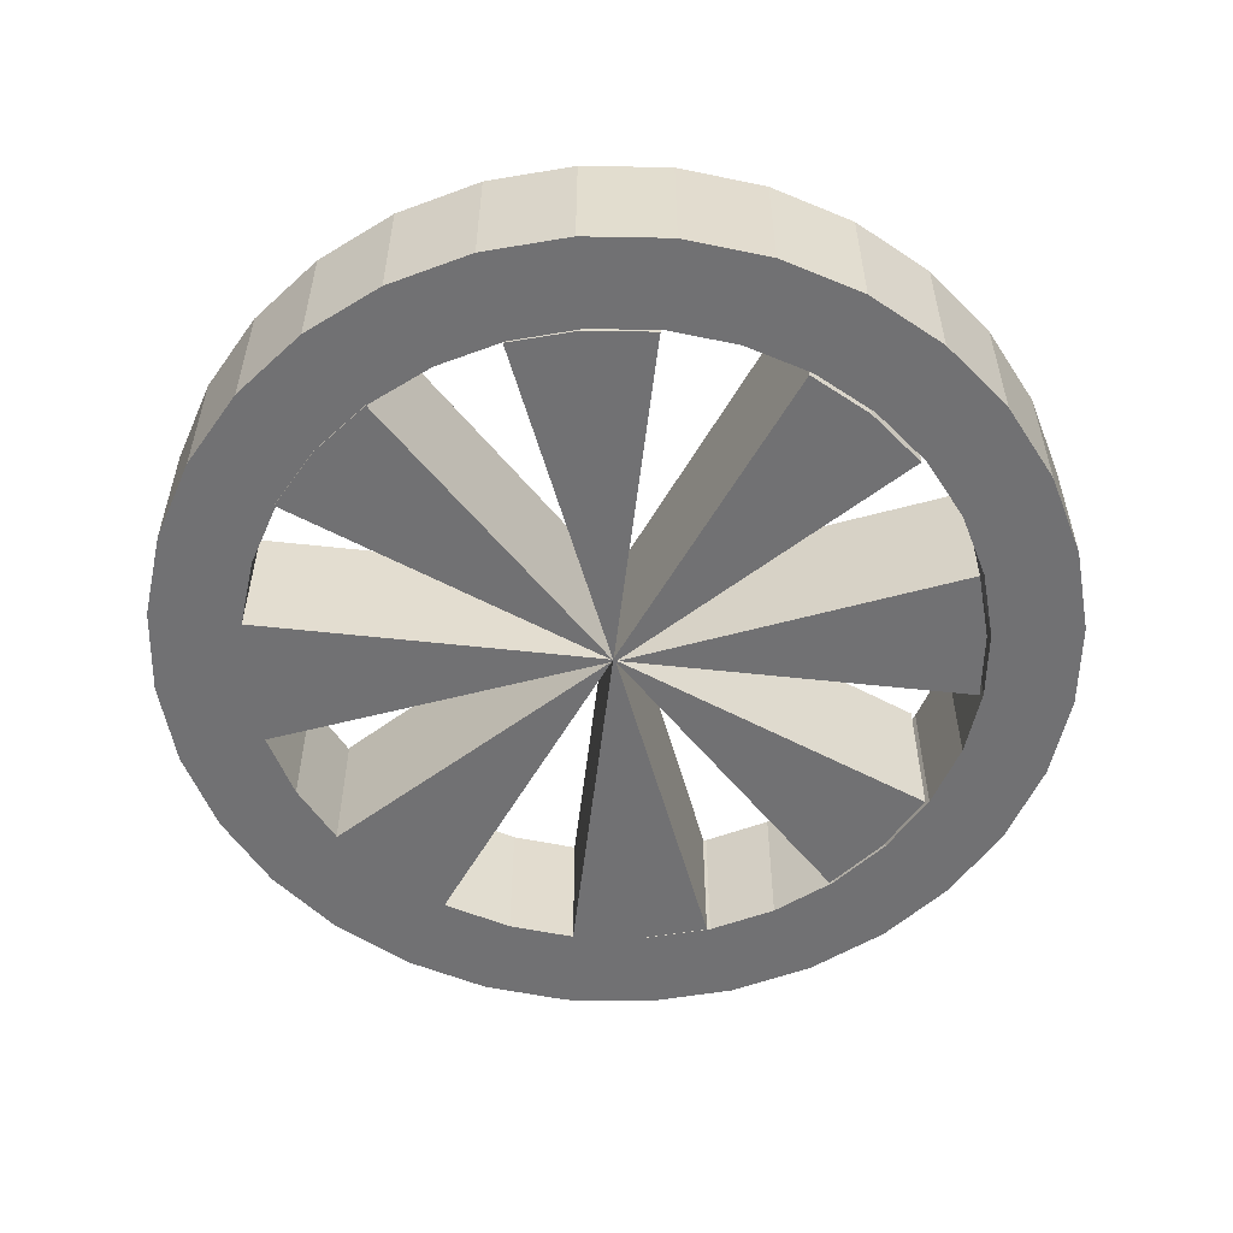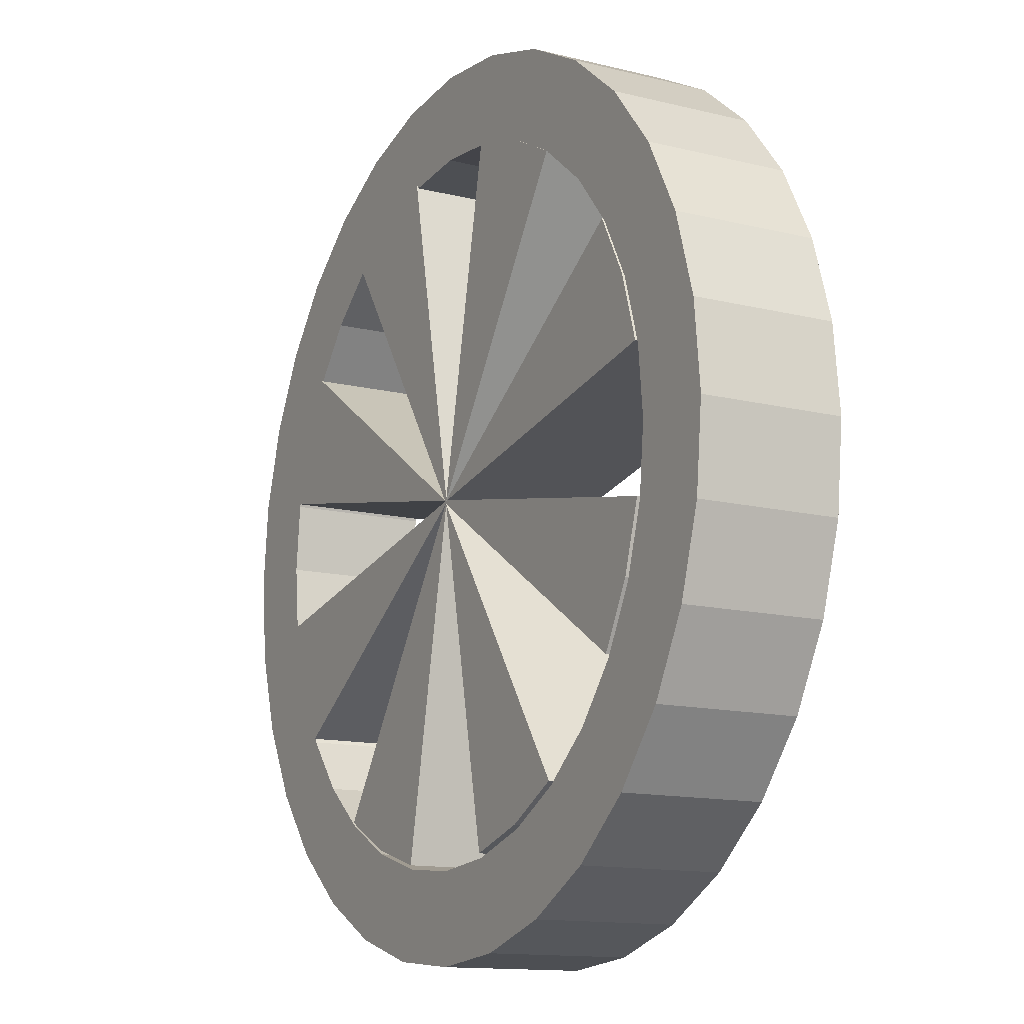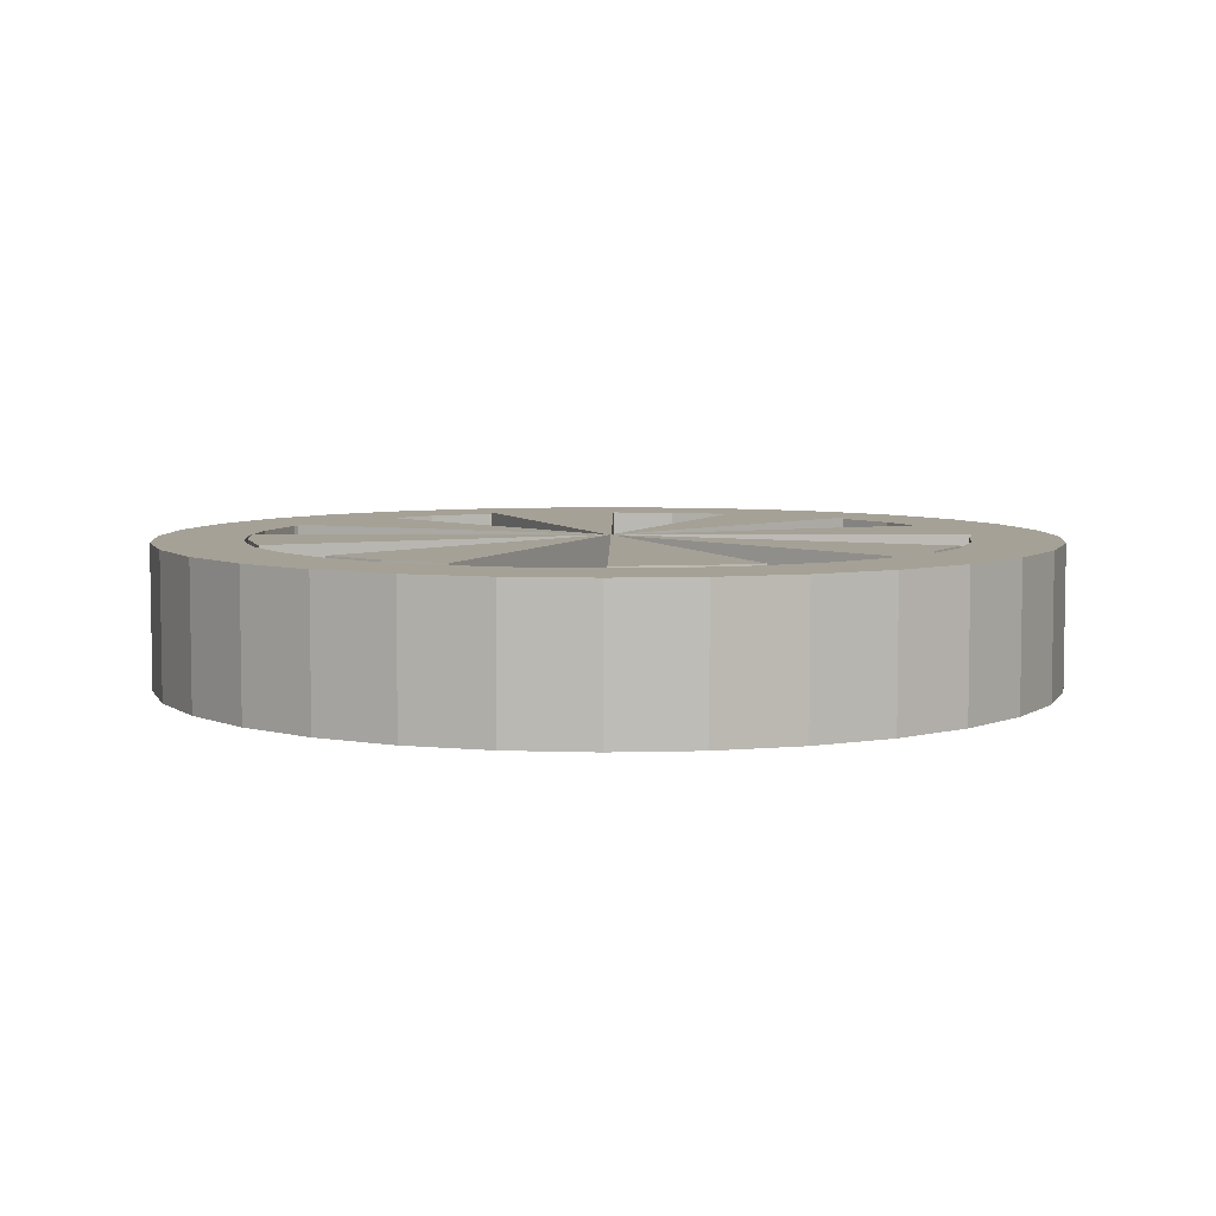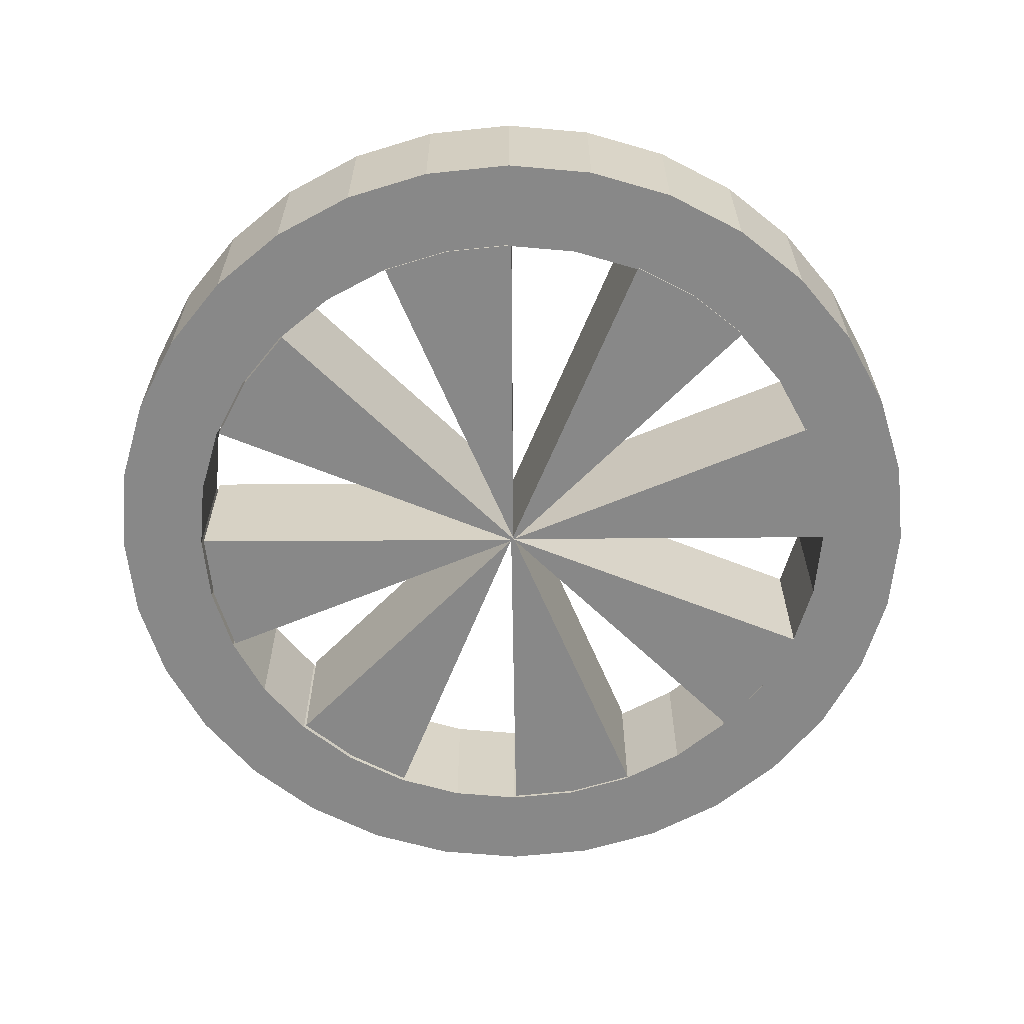
<metadata>
{"format":"obj","ext":"obj","renderer":"f3d","projection":"perspective","resolution":1024,"background":"white","views":[{"elev":-55.3,"azim":72.0,"up":"+Y"},{"elev":-13.3,"azim":60.7,"up":"+Z"},{"elev":6.0,"azim":-78.2,"up":"+Y"},{"elev":-62.8,"azim":-55.8,"up":"+Y"}]}
</metadata>
<code>
o Cylinder
v 0 -0.0538 -0.000555
v 0 -0.03166 -0.000555
v 0.0105 -0.0538 -0.05277
v 0.0105 -0.03166 -0.05277
v 0.02059 -0.0538 -0.04971
v 0.02059 -0.03166 -0.04971
v 0.02989 -0.0538 -0.04473
v 0.02989 -0.03166 -0.04473
v -0.000116 -0.0538 -0.000475
v -0.000116 -0.03166 -0.000475
v 0.04473 -0.0538 -0.02989
v 0.04473 -0.03166 -0.02989
v 0.04971 -0.0538 -0.02059
v 0.04971 -0.03166 -0.02059
v 0.05277 -0.0538 -0.0105
v 0.05277 -0.03166 -0.0105
v 0.00026 -0.0538 -0
v 0.00026 -0.03166 -0
v 0.05277 -0.0538 0.0105
v 0.05277 -0.03166 0.0105
v 0.04971 -0.0538 0.02059
v 0.04971 -0.03166 0.02059
v 0.04473 -0.0538 0.02989
v 0.04473 -0.03166 0.02989
v -0.000116 -0.0538 -0.000116
v -0.000116 -0.03166 -0.000116
v 0.02989 -0.0538 0.04473
v 0.02989 -0.03166 0.04473
v 0.02059 -0.0538 0.04971
v 0.02059 -0.03166 0.04971
v 0.0105 -0.0538 0.05277
v 0.0105 -0.03166 0.05277
v -0 -0.0538 0.00026
v -0 -0.03166 0.00026
v -0.0105 -0.0538 0.05277
v -0.0105 -0.03166 0.05277
v -0.02059 -0.0538 0.04971
v -0.02059 -0.03166 0.04971
v -0.02989 -0.0538 0.04473
v -0.02989 -0.03166 0.04473
v -0.000475 -0.0538 0.000179
v -0.000475 -0.03166 0.000179
v -0.04473 -0.0538 0.02989
v -0.04473 -0.03166 0.02989
v -0.04971 -0.0538 0.02059
v -0.04971 -0.03166 0.02059
v -0.05277 -0.0538 0.0105
v -0.05277 -0.03166 0.0105
v 3.6e-05 -0.0538 -0
v 3.6e-05 -0.03166 -0
v -0.05277 -0.0538 -0.0105
v -0.05277 -0.03166 -0.0105
v -0.04971 -0.0538 -0.02059
v -0.04971 -0.03166 -0.02059
v -0.04473 -0.0538 -0.02989
v -0.04473 -0.03166 -0.02989
v -0.000179 -0.0538 -0.000475
v -0.000179 -0.03166 -0.000475
v -0.02989 -0.0538 -0.04473
v -0.02989 -0.03166 -0.04473
v -0.02059 -0.0538 -0.04971
v -0.02059 -0.03166 -0.04971
v -0.0105 -0.0538 -0.05277
v -0.0105 -0.03166 -0.05277
v -0.04758 -0.0538 0.02456
v -0.04758 -0.03166 0.02456
v 0.00026 -0.03166 -0
v -0.000475 -0.03166 0.000179
v -0.000475 -0.0538 0.000179
v -0.000116 -0.0538 -0.000475
v -0.000116 -0.03166 -0.000475
v -0.000116 -0.0538 -0.000475
v -0.000116 -0.03166 -0.000475
f 2 3 1
f 4 5 3
f 6 7 5
f 8 9 7
f 10 11 9
f 12 13 11
f 14 15 13
f 16 17 15
f 18 19 17
f 20 21 19
f 22 23 21
f 24 25 23
f 26 27 25
f 28 29 27
f 30 31 29
f 32 33 31
f 34 35 33
f 36 37 35
f 38 39 37
f 40 41 39
f 42 43 41
f 66 45 65
f 46 47 45
f 48 49 47
f 50 51 49
f 52 53 51
f 54 55 53
f 56 57 55
f 58 59 57
f 60 61 59
f 26 10 58
f 62 63 61
f 64 1 63
f 25 33 49
f 44 65 43
f 2 4 3
f 4 6 5
f 6 8 7
f 8 10 9
f 10 12 11
f 12 14 13
f 14 16 15
f 16 18 17
f 18 20 19
f 20 22 21
f 22 24 23
f 24 26 25
f 26 28 27
f 28 30 29
f 30 32 31
f 32 34 33
f 34 36 35
f 36 38 37
f 38 40 39
f 40 42 41
f 42 44 43
f 66 46 45
f 46 48 47
f 48 50 49
f 50 52 51
f 52 54 53
f 54 56 55
f 56 58 57
f 58 60 59
f 60 62 61
f 6 4 2
f 2 64 62
f 62 60 58
f 58 56 54
f 54 52 58
f 52 50 26
f 48 46 42
f 46 66 42
f 66 44 42
f 42 40 38
f 38 36 42
f 36 34 42
f 34 32 30
f 30 28 34
f 28 26 34
f 26 24 18
f 24 22 18
f 22 20 18
f 18 16 14
f 14 12 18
f 12 10 18
f 10 8 6
f 2 62 58
f 10 6 2
f 50 48 42
f 42 34 26
f 26 18 10
f 10 2 58
f 52 26 58
f 50 42 26
f 62 64 63
f 64 2 1
f 1 3 5
f 5 7 9
f 9 11 17
f 11 13 17
f 13 15 17
f 17 19 21
f 21 23 17
f 23 25 17
f 25 27 33
f 27 29 33
f 29 31 33
f 33 35 41
f 35 37 41
f 37 39 41
f 41 43 65
f 65 45 41
f 45 47 41
f 49 51 25
f 51 53 57
f 25 51 57
f 1 5 9
f 61 63 1
f 57 59 61
f 53 55 57
f 41 47 49
f 57 61 1
f 9 17 25
f 57 1 9
f 33 41 49
f 57 9 25
f 44 66 65
l 68 69
l 71 70
l 73 72
o Cylinder.001
v 0.00013 -0.05357 -0.06793
v 0.00013 -0.03192 -0.06793
v 0.01329 -0.05357 -0.06664
v 0.01329 -0.03192 -0.06664
v 0.02595 -0.05357 -0.0628
v 0.02595 -0.03192 -0.0628
v 0.03761 -0.05357 -0.05656
v 0.03761 -0.03192 -0.05656
v 0.04783 -0.05357 -0.04818
v 0.04783 -0.03192 -0.04818
v 0.05622 -0.05357 -0.03795
v 0.05622 -0.03192 -0.03795
v 0.06245 -0.05357 -0.02629
v 0.06245 -0.03192 -0.02629
v 0.06629 -0.05357 -0.01363
v 0.06629 -0.03192 -0.01363
v 0.06759 -0.05357 -0.000473
v 0.06759 -0.03192 -0.000473
v 0.06629 -0.05357 0.01269
v 0.06629 -0.03192 0.01269
v 0.06245 -0.05357 0.02534
v 0.06245 -0.03192 0.02534
v 0.05622 -0.05357 0.03701
v 0.05622 -0.03192 0.03701
v 0.04783 -0.05357 0.04723
v 0.04783 -0.03192 0.04723
v 0.03761 -0.05357 0.05562
v 0.03761 -0.03192 0.05562
v 0.02595 -0.05357 0.06185
v 0.02595 -0.03192 0.06185
v 0.01329 -0.05357 0.06569
v 0.01329 -0.03192 0.06569
v 0.00013 -0.05357 0.06699
v 0.00013 -0.03192 0.06699
v -0.01303 -0.05357 0.06569
v -0.01303 -0.03192 0.06569
v -0.02569 -0.05357 0.06185
v -0.02569 -0.03192 0.06185
v -0.03735 -0.05357 0.05562
v -0.03735 -0.03192 0.05562
v -0.04757 -0.05357 0.04723
v -0.04757 -0.03192 0.04723
v -0.05596 -0.05357 0.03701
v -0.05596 -0.03192 0.03701
v -0.0622 -0.05357 0.02534
v -0.0622 -0.03192 0.02534
v -0.06603 -0.05357 0.01269
v -0.06603 -0.03192 0.01269
v -0.06733 -0.05357 -0.000473
v -0.06733 -0.03192 -0.000473
v -0.06603 -0.05357 -0.01363
v -0.06603 -0.03192 -0.01363
v -0.0622 -0.05357 -0.02629
v -0.0622 -0.03192 -0.02629
v -0.05596 -0.05357 -0.03795
v -0.05596 -0.03192 -0.03795
v -0.04757 -0.05357 -0.04818
v -0.04757 -0.03192 -0.04818
v -0.03735 -0.05357 -0.05656
v -0.03735 -0.03192 -0.05656
v -0.02569 -0.05357 -0.0628
v -0.02569 -0.03192 -0.0628
v -0.01303 -0.05357 -0.06664
v -0.01303 -0.03192 -0.06664
v 0.00013 -0.04823 -0.06793
v 0.01329 -0.04823 -0.06664
v 0.02595 -0.04823 -0.0628
v 0.03761 -0.04823 -0.05656
v 0.04783 -0.04823 -0.04818
v 0.05622 -0.04823 -0.03795
v 0.06245 -0.04823 -0.02629
v 0.06629 -0.04823 -0.01363
v 0.06759 -0.04823 -0.000473
v 0.06629 -0.04823 0.01269
v 0.06245 -0.04823 0.02534
v 0.05622 -0.04823 0.03701
v 0.04783 -0.04823 0.04723
v 0.03761 -0.04823 0.05562
v 0.02595 -0.04823 0.06185
v 0.01329 -0.04823 0.06569
v 0.00013 -0.04823 0.06699
v -0.01303 -0.04823 0.06569
v -0.02569 -0.04823 0.06185
v -0.03735 -0.04823 0.05562
v -0.04757 -0.04823 0.04723
v -0.05596 -0.04823 0.03701
v -0.0622 -0.04823 0.02534
v -0.06603 -0.04823 0.01269
v -0.06733 -0.04823 -0.000473
v -0.06603 -0.04823 -0.01363
v -0.0622 -0.04823 -0.02629
v -0.05596 -0.04823 -0.03795
v -0.04757 -0.04823 -0.04818
v -0.03735 -0.04823 -0.05656
v -0.02569 -0.04823 -0.0628
v -0.01303 -0.04823 -0.06664
v 0.00013 -0.05357 -0.05444
v 0.00013 -0.03192 -0.05444
v 0.01066 -0.05357 -0.05341
v 0.01066 -0.03192 -0.05341
v 0.02078 -0.05357 -0.05033
v 0.02078 -0.03192 -0.05033
v 0.03011 -0.05357 -0.04535
v 0.03011 -0.03192 -0.04535
v 0.03829 -0.05357 -0.03864
v 0.03829 -0.03192 -0.03864
v 0.045 -0.05357 -0.03046
v 0.045 -0.03192 -0.03046
v 0.04999 -0.05357 -0.02113
v 0.04999 -0.03192 -0.02113
v 0.05306 -0.05357 -0.011
v 0.05306 -0.03192 -0.011
v 0.0541 -0.05357 -0.000473
v 0.0541 -0.03192 -0.000473
v 0.05306 -0.05357 0.01006
v 0.05306 -0.03192 0.01006
v 0.04999 -0.05357 0.02018
v 0.04999 -0.03192 0.02018
v 0.045 -0.05357 0.02951
v 0.045 -0.03192 0.02951
v 0.03829 -0.05357 0.03769
v 0.03829 -0.03192 0.03769
v 0.03011 -0.05357 0.0444
v 0.03011 -0.03192 0.0444
v 0.02078 -0.05357 0.04939
v 0.02078 -0.03192 0.04939
v 0.01066 -0.05357 0.05246
v 0.01066 -0.03192 0.05246
v 0.00013 -0.05357 0.0535
v 0.00013 -0.03192 0.0535
v -0.0104 -0.05357 0.05246
v -0.0104 -0.03192 0.05246
v -0.02052 -0.05357 0.04939
v -0.02052 -0.03192 0.04939
v -0.02985 -0.05357 0.0444
v -0.02985 -0.03192 0.0444
v -0.03803 -0.05357 0.03769
v -0.03803 -0.03192 0.03769
v -0.04474 -0.05357 0.02951
v -0.04474 -0.03192 0.02951
v -0.04973 -0.05357 0.02018
v -0.04973 -0.03192 0.02018
v -0.0528 -0.05357 0.01006
v -0.0528 -0.03192 0.01006
v -0.05384 -0.05357 -0.000473
v -0.05384 -0.03192 -0.000473
v -0.0528 -0.05357 -0.011
v -0.0528 -0.03192 -0.011
v -0.04973 -0.05357 -0.02113
v -0.04973 -0.03192 -0.02113
v -0.04474 -0.05357 -0.03046
v -0.04474 -0.03192 -0.03046
v -0.03803 -0.05357 -0.03864
v -0.03803 -0.03192 -0.03864
v -0.02985 -0.05357 -0.04535
v -0.02985 -0.03192 -0.04535
v -0.02052 -0.05357 -0.05033
v -0.02052 -0.03192 -0.05033
v -0.0104 -0.05357 -0.05341
v -0.0104 -0.03192 -0.05341
v 0.00013 -0.04823 -0.05444
v 0.01066 -0.04823 -0.05341
v 0.02078 -0.04823 -0.05033
v 0.03011 -0.04823 -0.04535
v 0.03829 -0.04823 -0.03864
v 0.045 -0.04823 -0.03046
v 0.04999 -0.04823 -0.02113
v 0.05306 -0.04823 -0.011
v 0.0541 -0.04823 -0.000473
v 0.05306 -0.04823 0.01006
v 0.04999 -0.04823 0.02018
v 0.045 -0.04823 0.02951
v 0.03829 -0.04823 0.03769
v 0.03011 -0.04823 0.0444
v 0.02078 -0.04823 0.04939
v 0.01066 -0.04823 0.05246
v 0.00013 -0.04823 0.0535
v -0.0104 -0.04823 0.05246
v -0.02052 -0.04823 0.04939
v -0.02985 -0.04823 0.0444
v -0.03803 -0.04823 0.03769
v -0.04474 -0.04823 0.02951
v -0.04973 -0.04823 0.02018
v -0.0528 -0.04823 0.01006
v -0.05384 -0.04823 -0.000473
v -0.0528 -0.04823 -0.011
v -0.04973 -0.04823 -0.02113
v -0.04474 -0.04823 -0.03046
v -0.03803 -0.04823 -0.03864
v -0.02985 -0.04823 -0.04535
v -0.02052 -0.04823 -0.05033
v -0.0104 -0.04823 -0.05341
f 75 139 138
f 77 140 139
f 79 141 140
f 81 142 141
f 83 143 142
f 85 144 143
f 87 145 144
f 89 146 145
f 91 147 146
f 93 148 147
f 95 149 148
f 97 150 149
f 99 151 150
f 101 152 151
f 103 153 152
f 105 154 153
f 107 155 154
f 109 156 155
f 111 157 156
f 113 158 157
f 115 159 158
f 117 160 159
f 119 161 160
f 121 162 161
f 123 163 162
f 125 164 163
f 127 165 164
f 129 166 165
f 131 167 166
f 133 168 167
f 135 169 168
f 137 138 169
f 169 74 136
f 168 136 134
f 167 134 132
f 166 132 130
f 165 130 128
f 164 128 126
f 163 126 124
f 162 124 122
f 161 122 120
f 160 120 118
f 159 118 116
f 158 116 114
f 157 114 112
f 156 112 110
f 155 110 108
f 154 108 106
f 153 106 104
f 152 104 102
f 151 102 100
f 150 100 98
f 149 98 96
f 148 96 94
f 147 94 92
f 146 92 90
f 145 90 88
f 144 88 86
f 143 86 84
f 142 84 82
f 141 82 80
f 140 80 78
f 139 78 76
f 138 76 74
f 235 171 234
f 236 173 235
f 237 175 236
f 238 177 237
f 239 179 238
f 240 181 239
f 241 183 240
f 242 185 241
f 243 187 242
f 244 189 243
f 245 191 244
f 246 193 245
f 247 195 246
f 248 197 247
f 249 199 248
f 250 201 249
f 251 203 250
f 252 205 251
f 253 207 252
f 254 209 253
f 255 211 254
f 256 213 255
f 257 215 256
f 258 217 257
f 259 219 258
f 260 221 259
f 261 223 260
f 262 225 261
f 263 227 262
f 264 229 263
f 265 231 264
f 234 233 265
f 170 265 232
f 232 264 230
f 230 263 228
f 228 262 226
f 226 261 224
f 224 260 222
f 222 259 220
f 220 258 218
f 218 257 216
f 216 256 214
f 214 255 212
f 212 254 210
f 210 253 208
f 208 252 206
f 206 251 204
f 204 250 202
f 200 250 249
f 200 248 198
f 198 247 196
f 196 246 194
f 194 245 192
f 192 244 190
f 190 243 188
f 188 242 186
f 186 241 184
f 184 240 182
f 182 239 180
f 180 238 178
f 178 237 176
f 176 236 174
f 174 235 172
f 172 234 170
f 74 172 170
f 75 173 77
f 78 172 76
f 79 173 175
f 78 176 174
f 79 177 81
f 80 178 176
f 81 179 83
f 84 178 82
f 85 179 181
f 86 180 84
f 87 181 183
f 86 184 182
f 87 185 89
f 90 184 88
f 91 185 187
f 90 188 186
f 91 189 93
f 94 188 92
f 95 189 191
f 94 192 190
f 95 193 97
f 96 194 192
f 97 195 99
f 100 194 98
f 101 195 197
f 102 196 100
f 103 197 199
f 102 200 198
f 103 201 105
f 104 202 200
f 107 201 203
f 108 202 106
f 107 205 109
f 110 204 108
f 111 205 207
f 110 208 206
f 111 209 113
f 112 210 208
f 113 211 115
f 116 210 114
f 117 211 213
f 118 212 116
f 119 213 215
f 118 216 214
f 119 217 121
f 122 216 120
f 123 217 219
f 122 220 218
f 123 221 125
f 126 220 124
f 127 221 223
f 128 222 126
f 129 223 225
f 128 226 224
f 129 227 131
f 132 226 130
f 133 227 229
f 134 228 132
f 135 229 231
f 136 230 134
f 137 231 233
f 74 232 136
f 75 233 171
f 75 77 139
f 77 79 140
f 79 81 141
f 81 83 142
f 83 85 143
f 85 87 144
f 87 89 145
f 89 91 146
f 91 93 147
f 93 95 148
f 95 97 149
f 97 99 150
f 99 101 151
f 101 103 152
f 103 105 153
f 105 107 154
f 107 109 155
f 109 111 156
f 111 113 157
f 113 115 158
f 115 117 159
f 117 119 160
f 119 121 161
f 121 123 162
f 123 125 163
f 125 127 164
f 127 129 165
f 129 131 166
f 131 133 167
f 133 135 168
f 135 137 169
f 137 75 138
f 169 138 74
f 168 169 136
f 167 168 134
f 166 167 132
f 165 166 130
f 164 165 128
f 163 164 126
f 162 163 124
f 161 162 122
f 160 161 120
f 159 160 118
f 158 159 116
f 157 158 114
f 156 157 112
f 155 156 110
f 154 155 108
f 153 154 106
f 152 153 104
f 151 152 102
f 150 151 100
f 149 150 98
f 148 149 96
f 147 148 94
f 146 147 92
f 145 146 90
f 144 145 88
f 143 144 86
f 142 143 84
f 141 142 82
f 140 141 80
f 139 140 78
f 138 139 76
f 235 173 171
f 236 175 173
f 237 177 175
f 238 179 177
f 239 181 179
f 240 183 181
f 241 185 183
f 242 187 185
f 243 189 187
f 244 191 189
f 245 193 191
f 246 195 193
f 247 197 195
f 248 199 197
f 249 201 199
f 250 203 201
f 251 205 203
f 252 207 205
f 253 209 207
f 254 211 209
f 255 213 211
f 256 215 213
f 257 217 215
f 258 219 217
f 259 221 219
f 260 223 221
f 261 225 223
f 262 227 225
f 263 229 227
f 264 231 229
f 265 233 231
f 234 171 233
f 170 234 265
f 232 265 264
f 230 264 263
f 228 263 262
f 226 262 261
f 224 261 260
f 222 260 259
f 220 259 258
f 218 258 257
f 216 257 256
f 214 256 255
f 212 255 254
f 210 254 253
f 208 253 252
f 206 252 251
f 204 251 250
f 200 202 250
f 200 249 248
f 198 248 247
f 196 247 246
f 194 246 245
f 192 245 244
f 190 244 243
f 188 243 242
f 186 242 241
f 184 241 240
f 182 240 239
f 180 239 238
f 178 238 237
f 176 237 236
f 174 236 235
f 172 235 234
f 74 76 172
f 75 171 173
f 78 174 172
f 79 77 173
f 78 80 176
f 79 175 177
f 80 82 178
f 81 177 179
f 84 180 178
f 85 83 179
f 86 182 180
f 87 85 181
f 86 88 184
f 87 183 185
f 90 186 184
f 91 89 185
f 90 92 188
f 91 187 189
f 94 190 188
f 95 93 189
f 94 96 192
f 95 191 193
f 96 98 194
f 97 193 195
f 100 196 194
f 101 99 195
f 102 198 196
f 103 101 197
f 102 104 200
f 103 199 201
f 104 106 202
f 107 105 201
f 108 204 202
f 107 203 205
f 110 206 204
f 111 109 205
f 110 112 208
f 111 207 209
f 112 114 210
f 113 209 211
f 116 212 210
f 117 115 211
f 118 214 212
f 119 117 213
f 118 120 216
f 119 215 217
f 122 218 216
f 123 121 217
f 122 124 220
f 123 219 221
f 126 222 220
f 127 125 221
f 128 224 222
f 129 127 223
f 128 130 226
f 129 225 227
f 132 228 226
f 133 131 227
f 134 230 228
f 135 133 229
f 136 232 230
f 137 135 231
f 74 170 232
f 75 137 233

</code>
